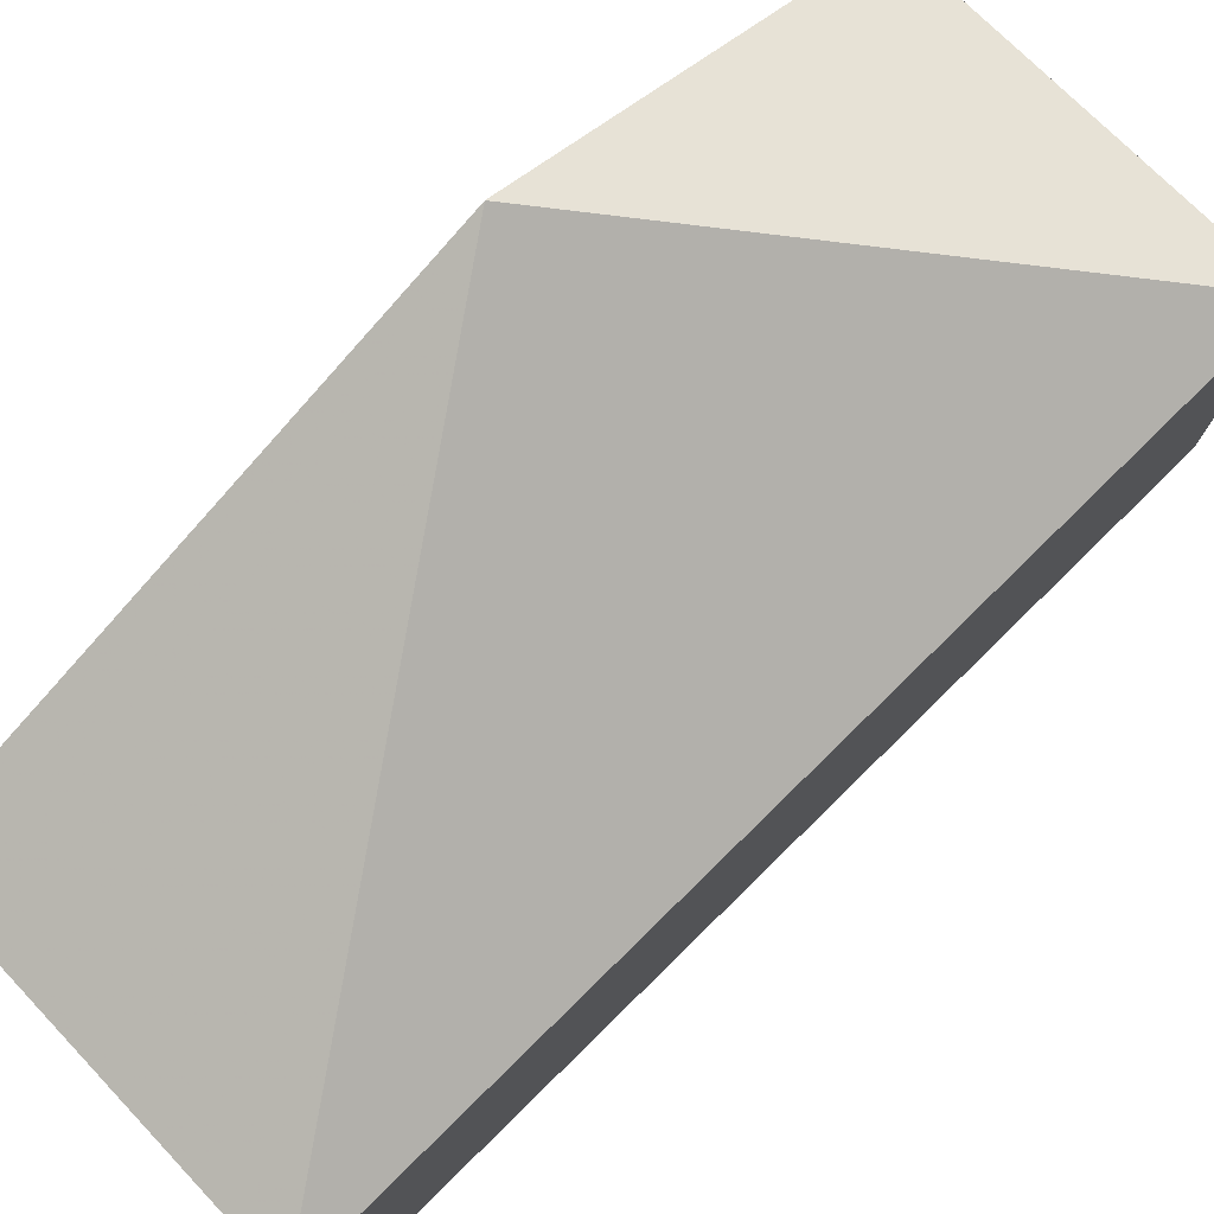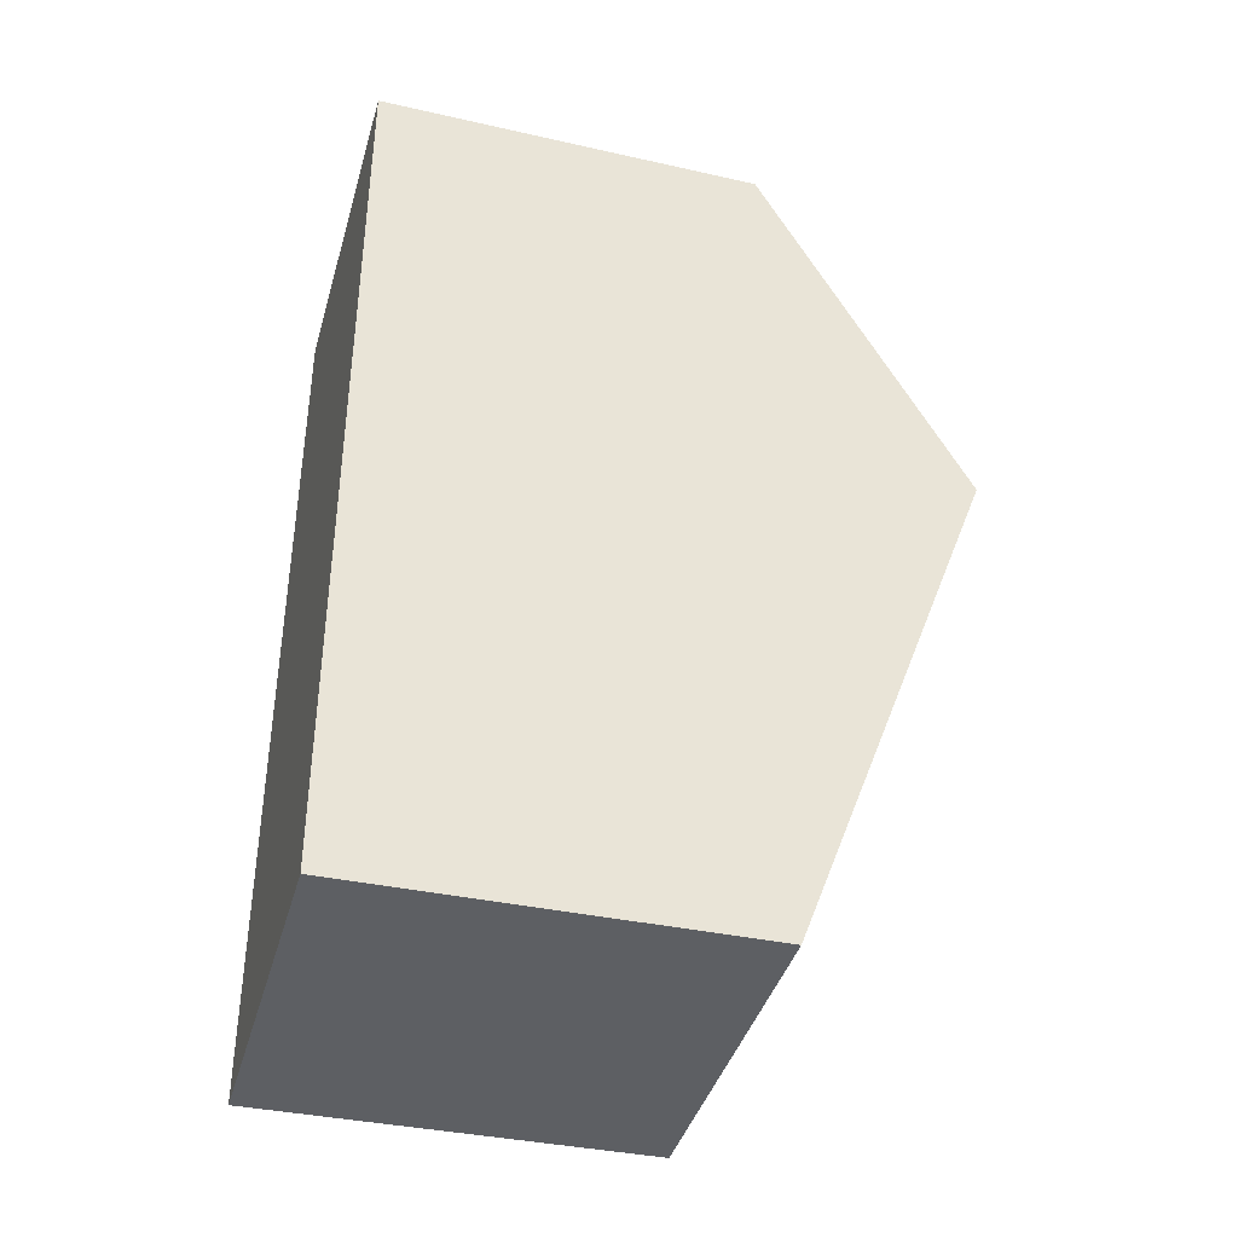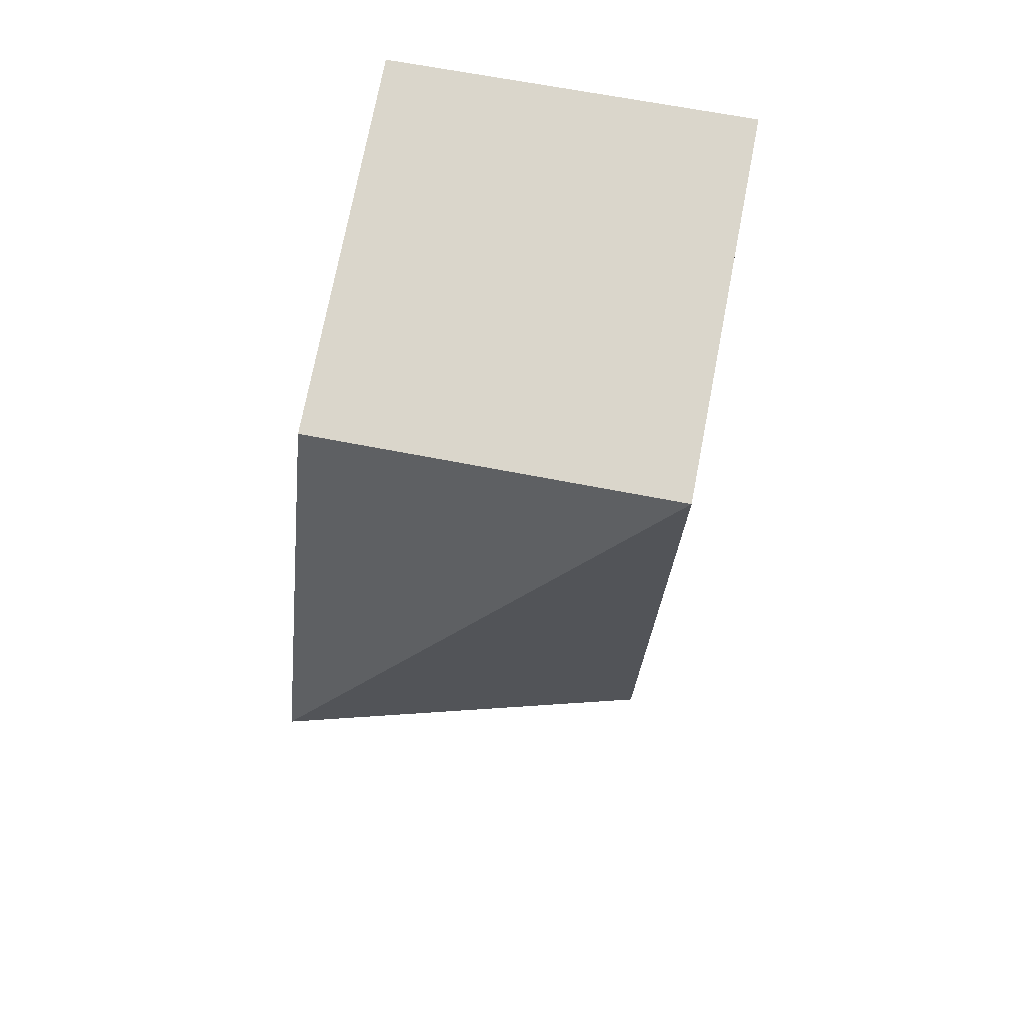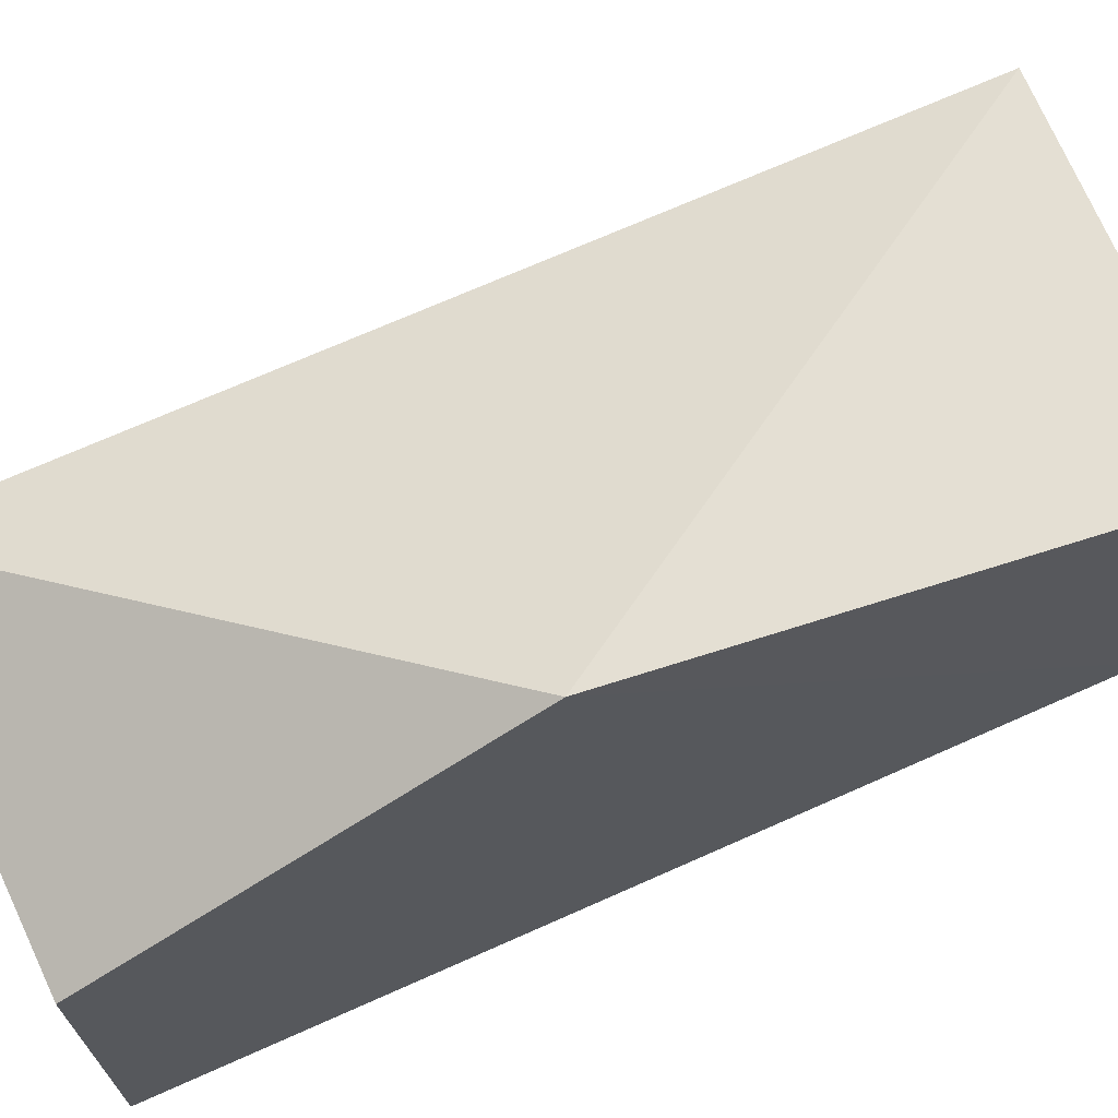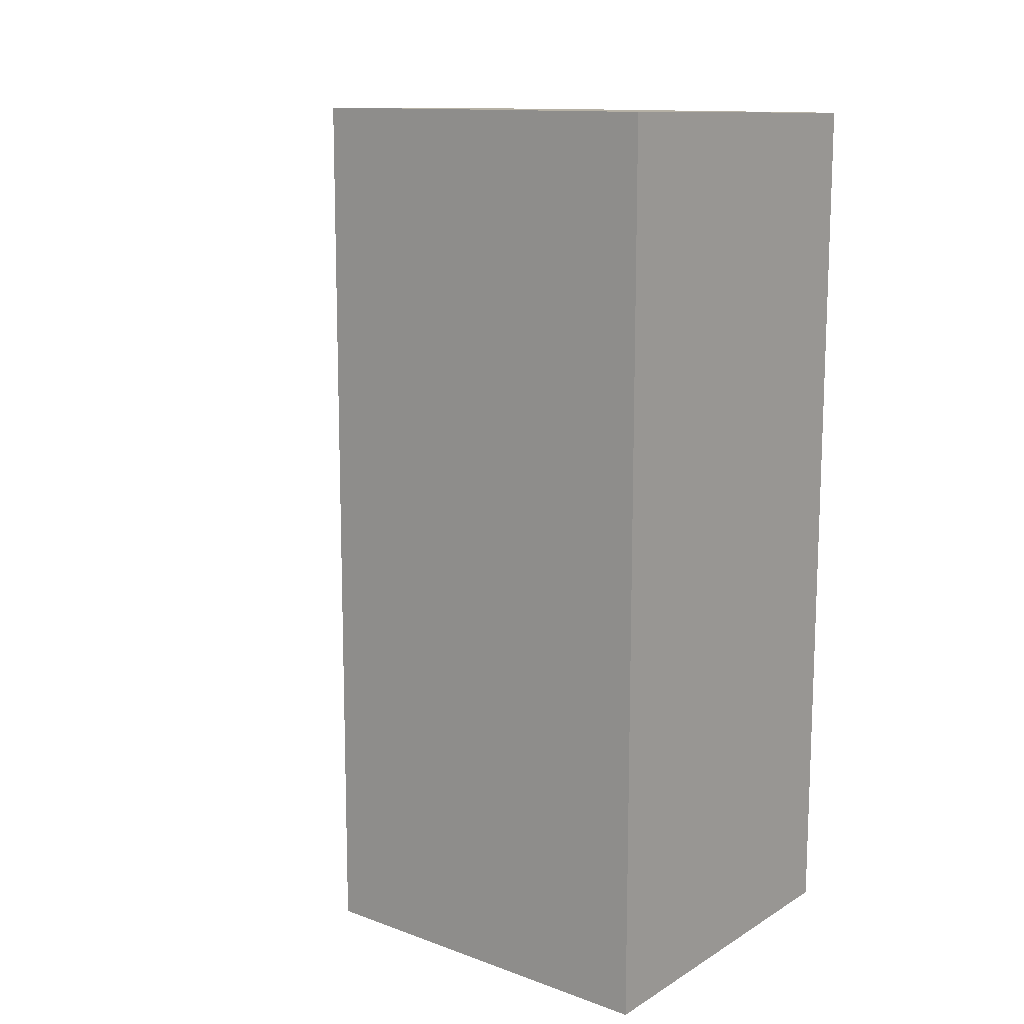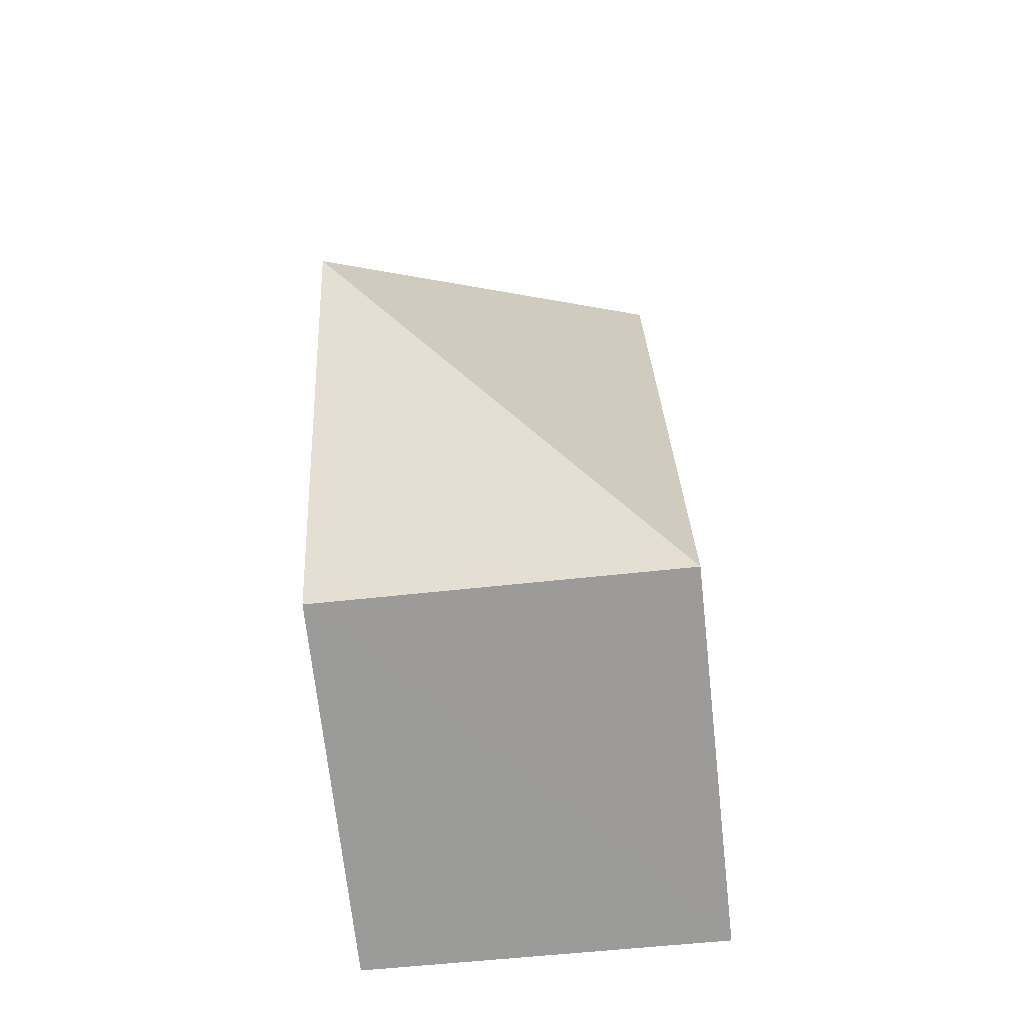
<metadata>
{"format":"obj","ext":"obj","renderer":"f3d","projection":"perspective","resolution":1024,"background":"white","views":[{"elev":77.8,"azim":45.5,"up":"+Z"},{"elev":-38.9,"azim":-105.6,"up":"+Y"},{"elev":73.6,"azim":10.9,"up":"+Y"},{"elev":70.0,"azim":-114.1,"up":"+Z"},{"elev":13.2,"azim":128.7,"up":"+Y"},{"elev":-69.6,"azim":6.3,"up":"+Y"}]}
</metadata>
<code>
v -0.05817 0.001567 -0.002299
v -0.05078 -0.009216 -0.00633
v -0.05076 0.009224 -0.006399
v -0.05814 0.009092 -0.0143
v -0.05816 -0.009091 -0.0143
v -0.05814 0.009053 -0.006417
v -0.05816 -0.009045 -0.006347
v -0.05078 -0.009264 -0.0143
v -0.05076 0.009265 -0.0143
f 1 2 3
f 5 1 4
f 6 1 3
f 6 4 1
f 7 2 1
f 7 1 5
f 8 7 5
f 8 2 7
f 8 5 4
f 9 8 4
f 9 3 2
f 9 2 8
f 9 6 3
f 9 4 6

</code>
